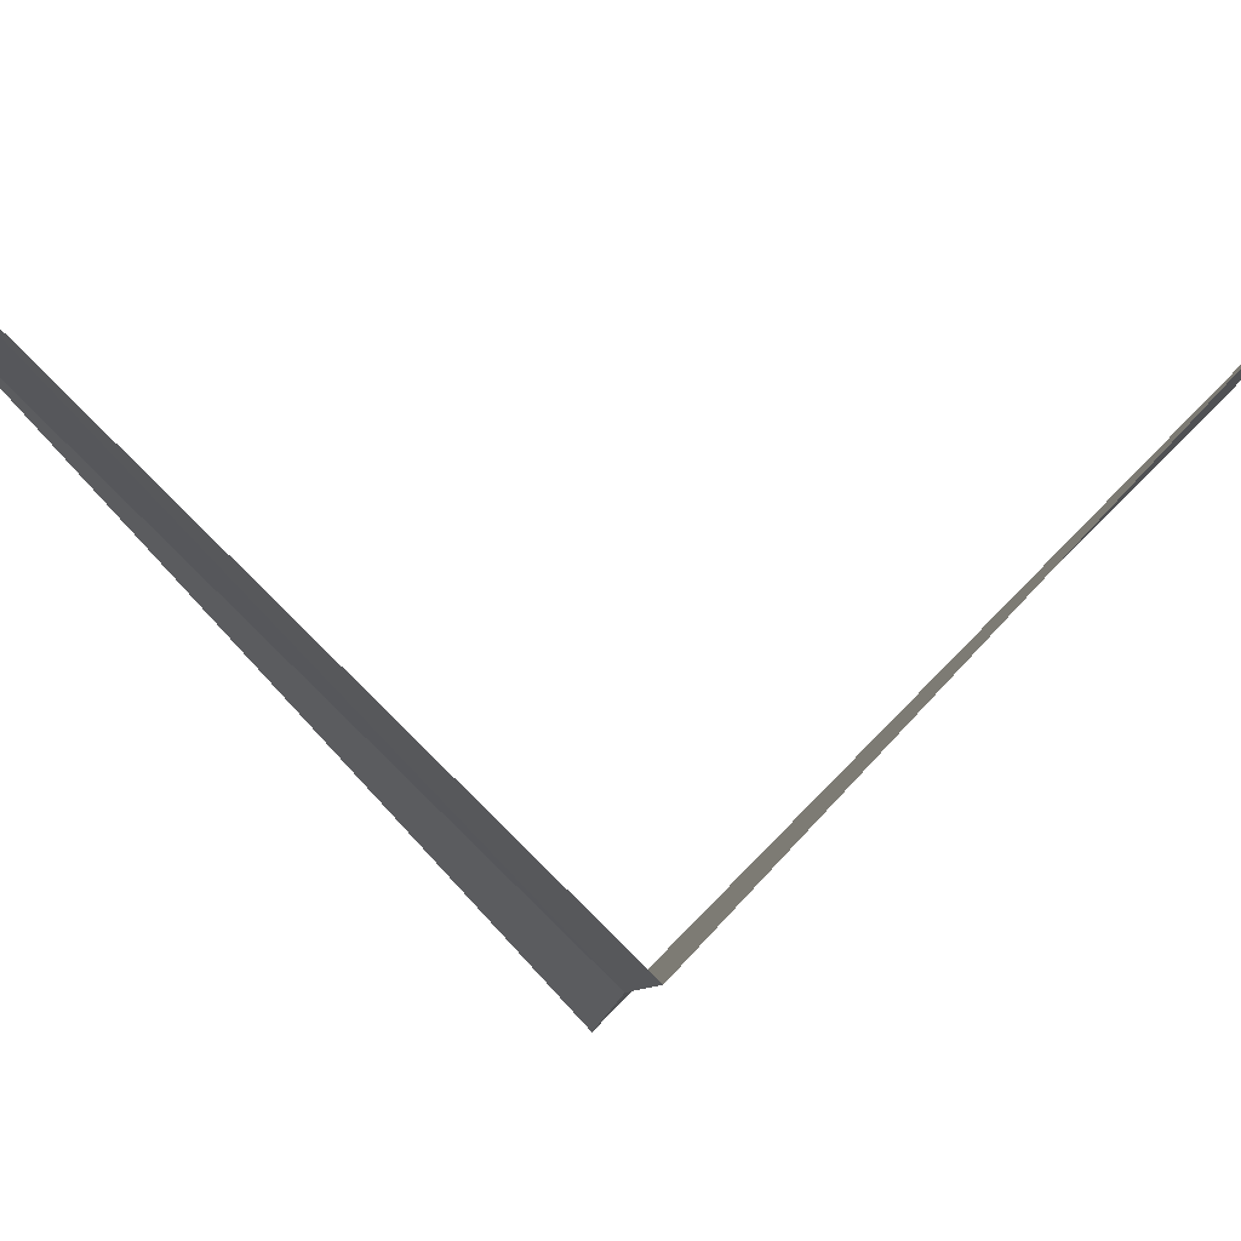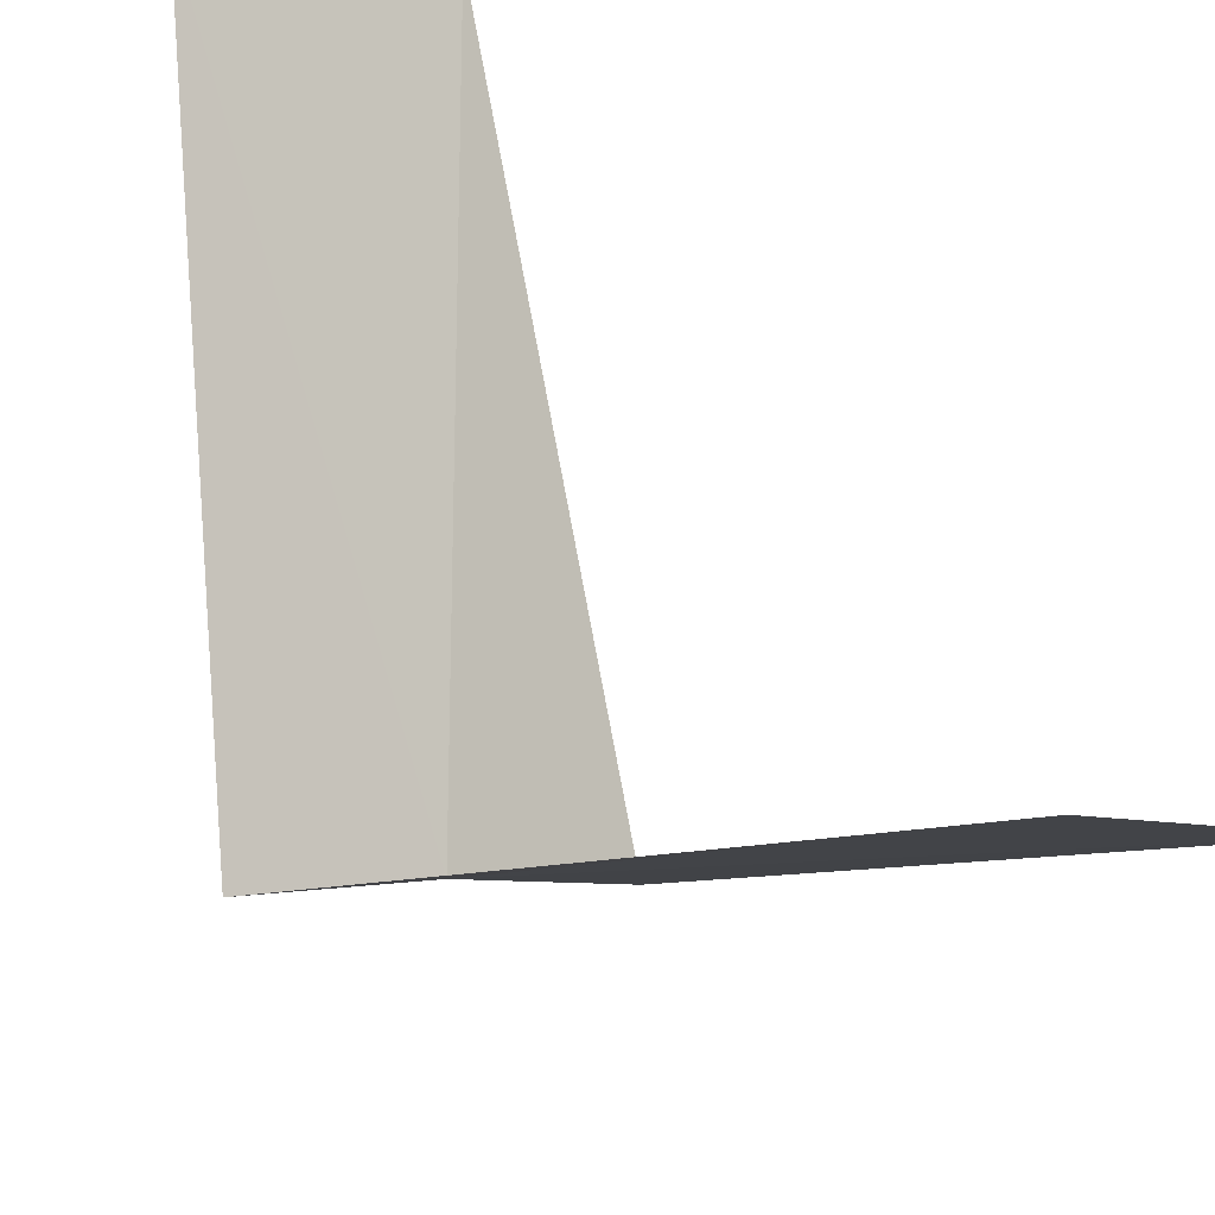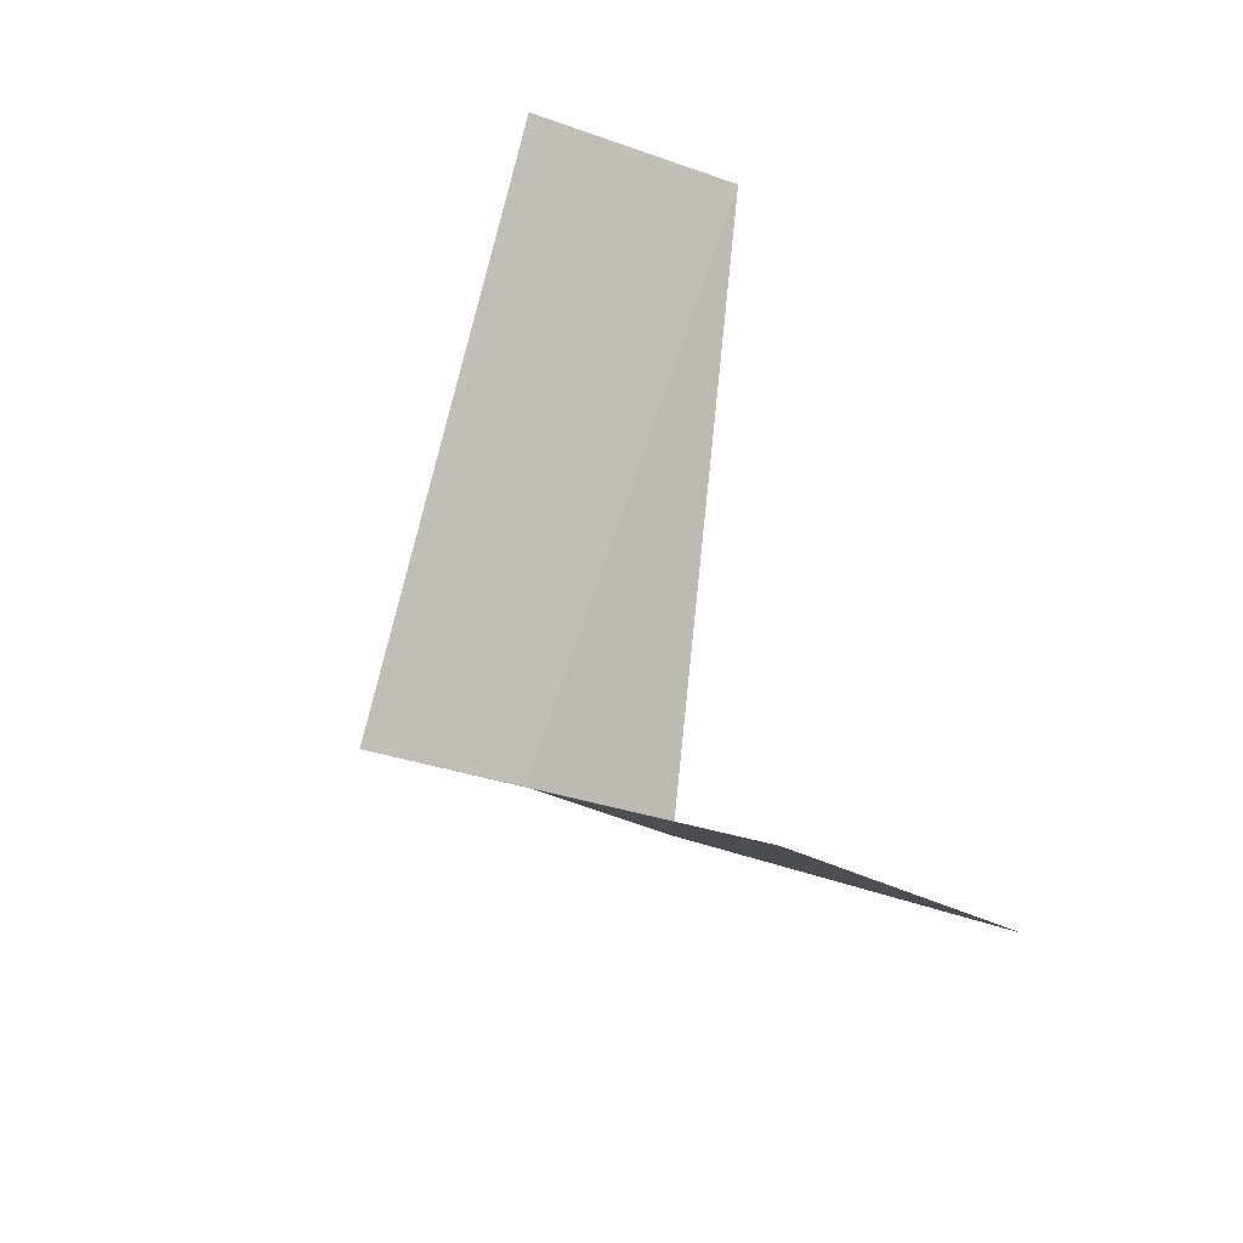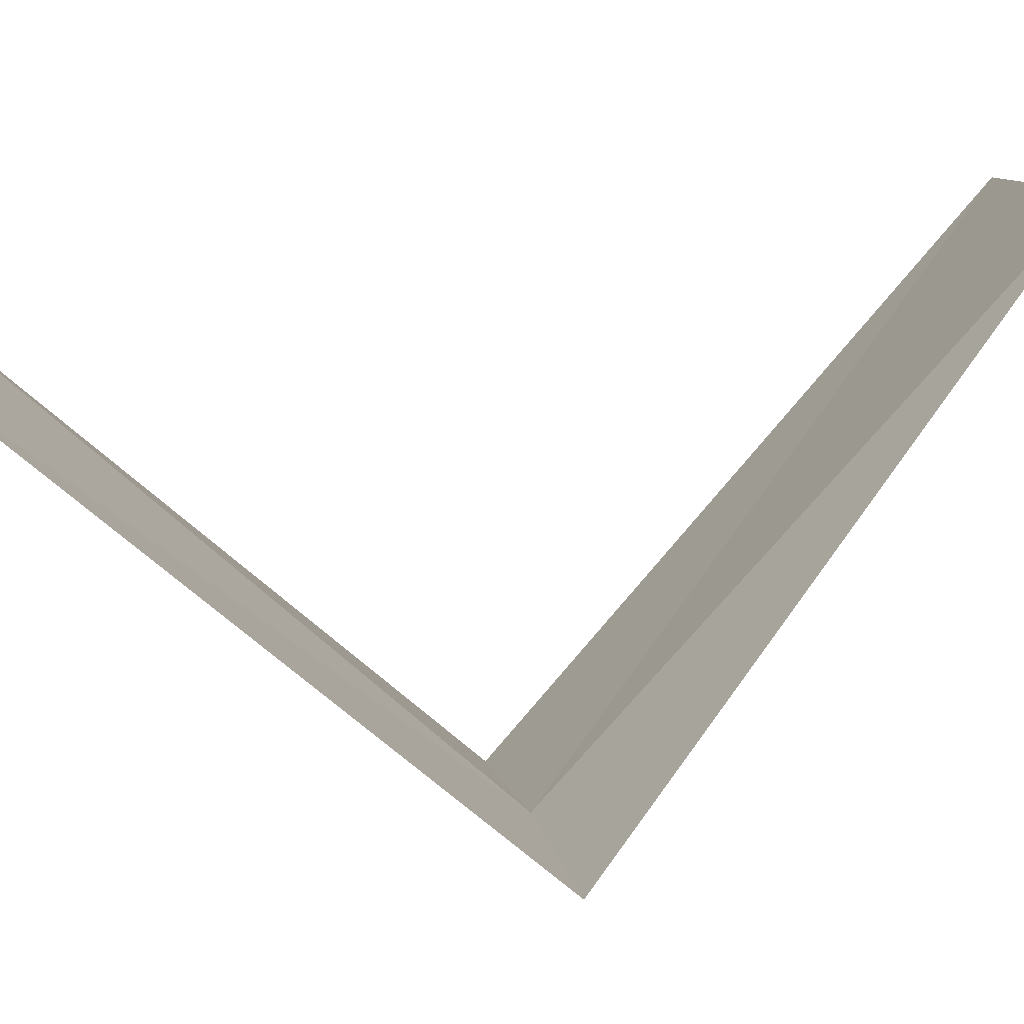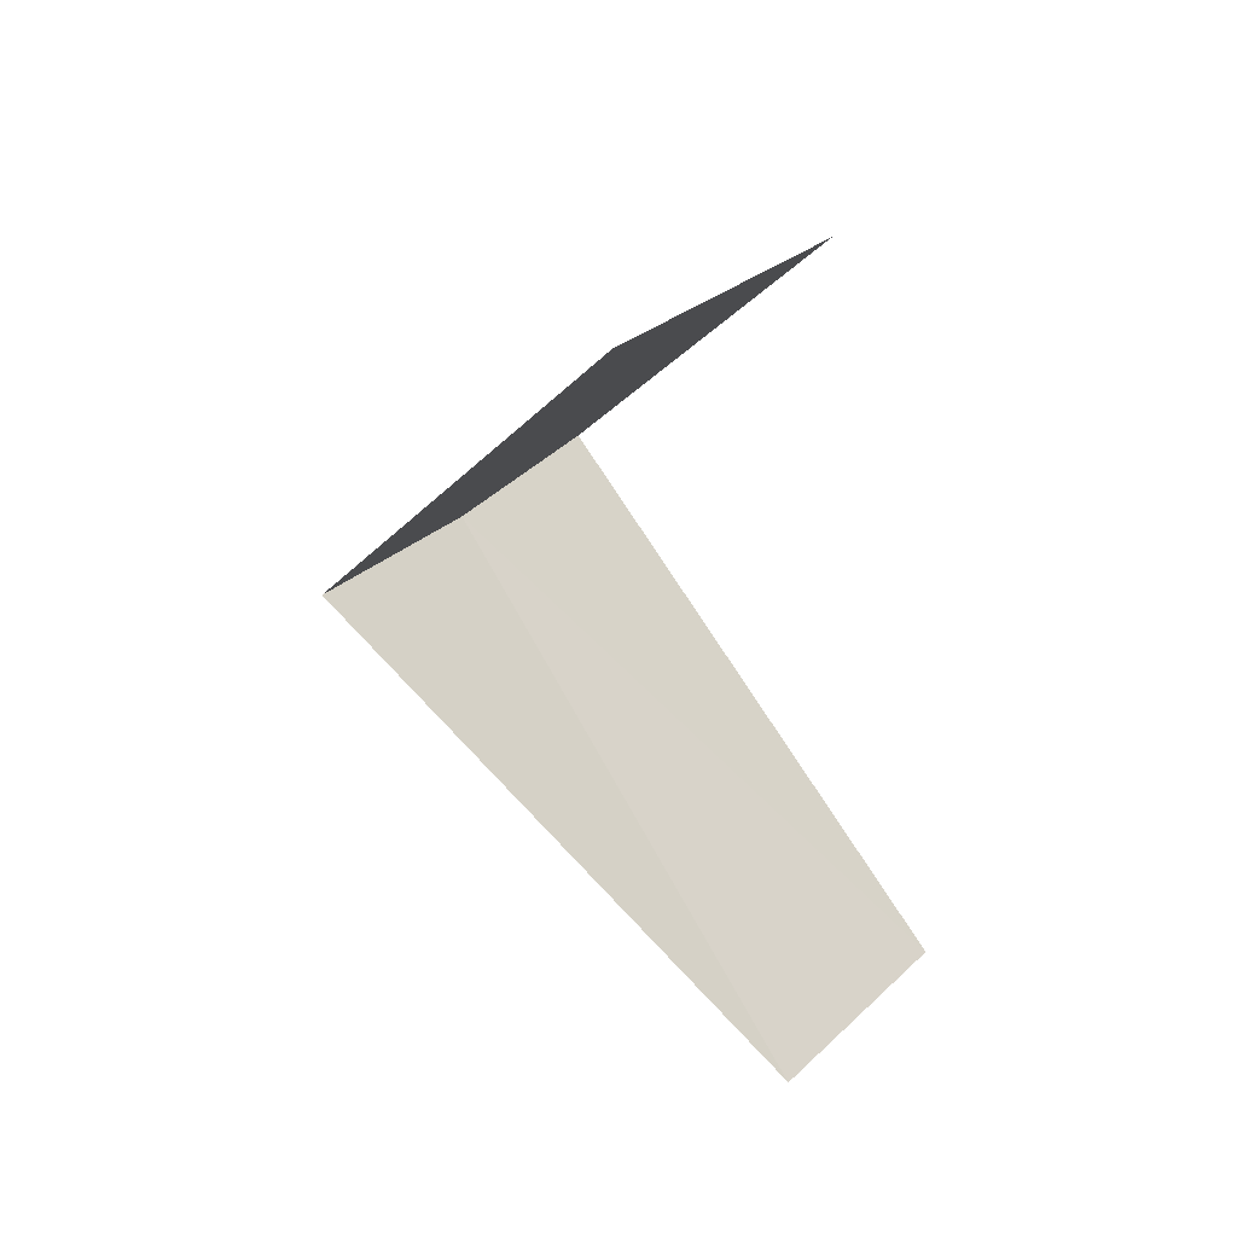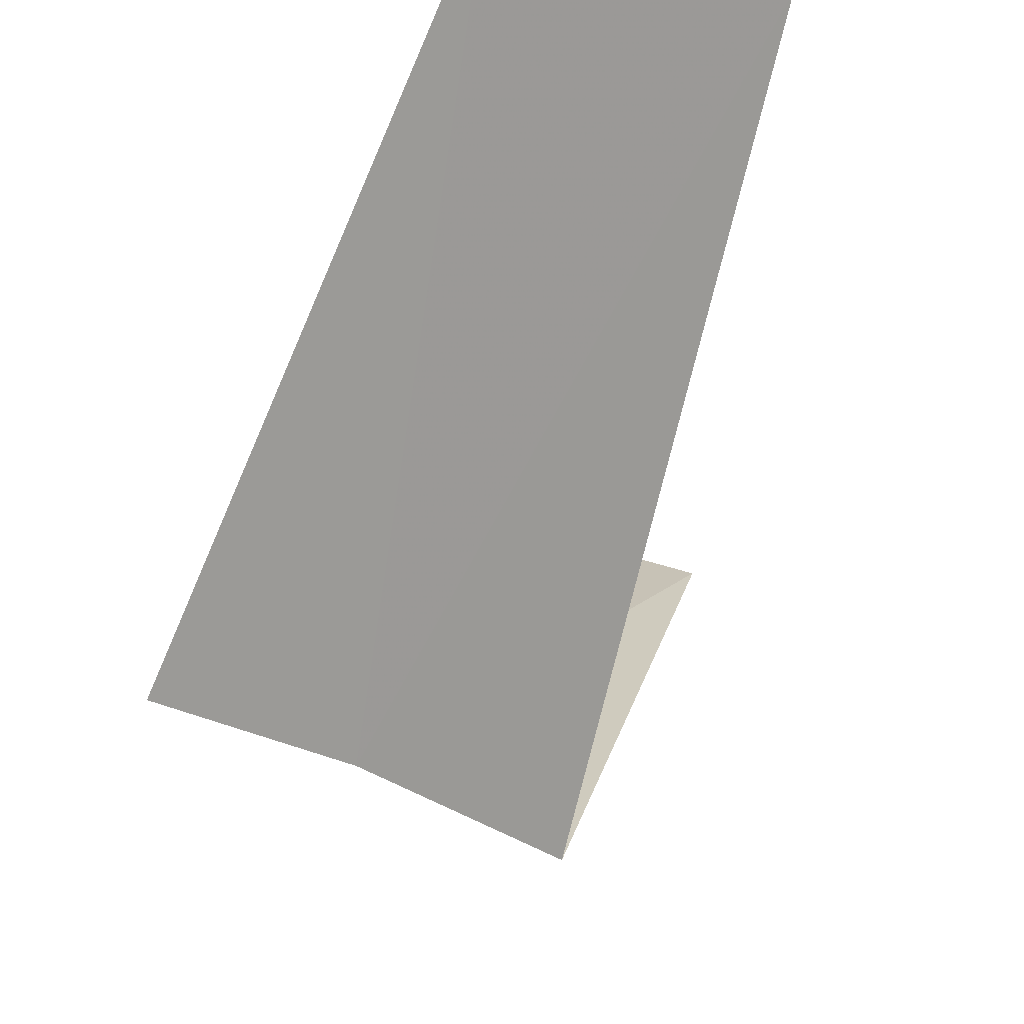
<metadata>
{"format":"obj","ext":"obj","renderer":"f3d","projection":"perspective","resolution":1024,"background":"white","views":[{"elev":14.4,"azim":-91.3,"up":"+Y"},{"elev":41.9,"azim":-22.2,"up":"+Y"},{"elev":-48.1,"azim":127.0,"up":"+Z"},{"elev":38.4,"azim":-97.1,"up":"+Y"},{"elev":34.0,"azim":109.8,"up":"+Z"},{"elev":-32.3,"azim":11.6,"up":"+Y"}]}
</metadata>
<code>
v 1.277 2.714 7.36
v 1.236 3.804 6.4
v 1.703 3.619 6.36
v 1.607 2.533 7.32
v 0.9271 2.853 7.4
v 2.143 3.377 8.32
v 1.703 3.619 8.36
f 1 3 2
f 1 4 3
f 1 2 5
f 1 6 4
f 1 5 7
f 1 7 6

</code>
